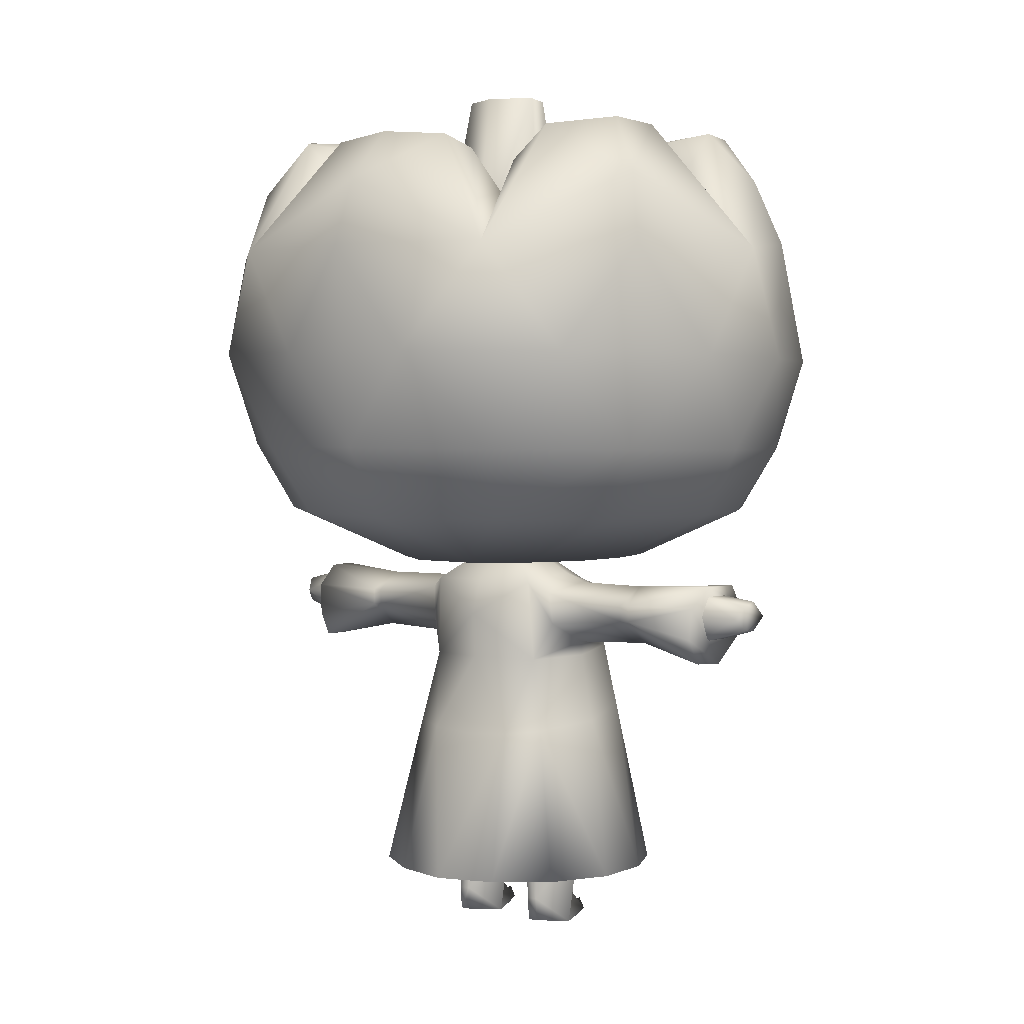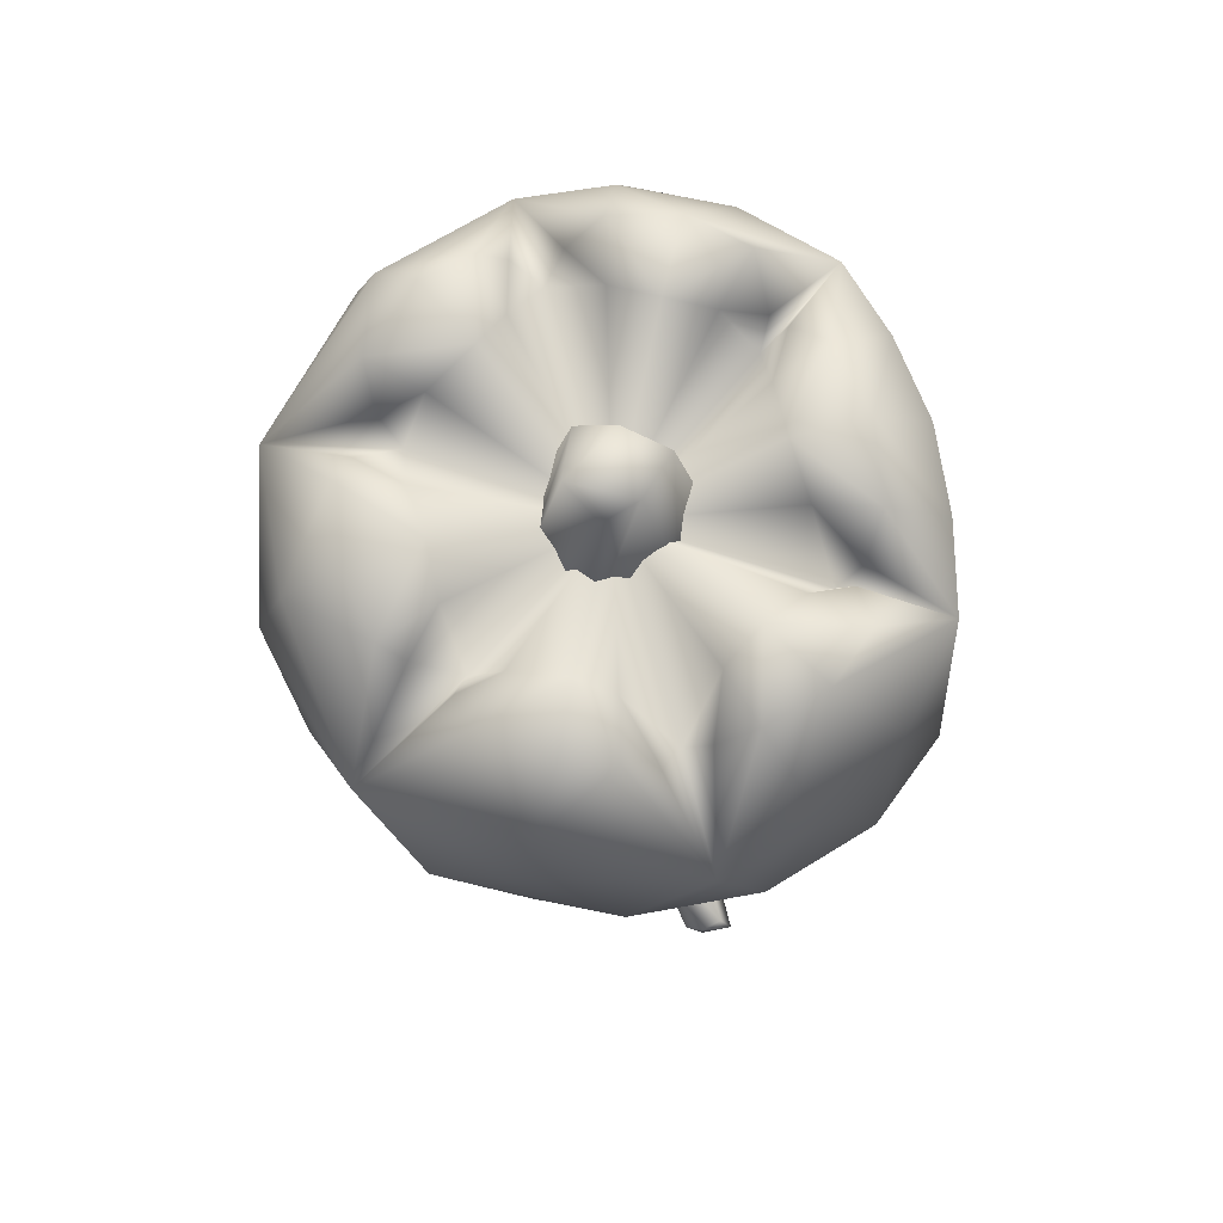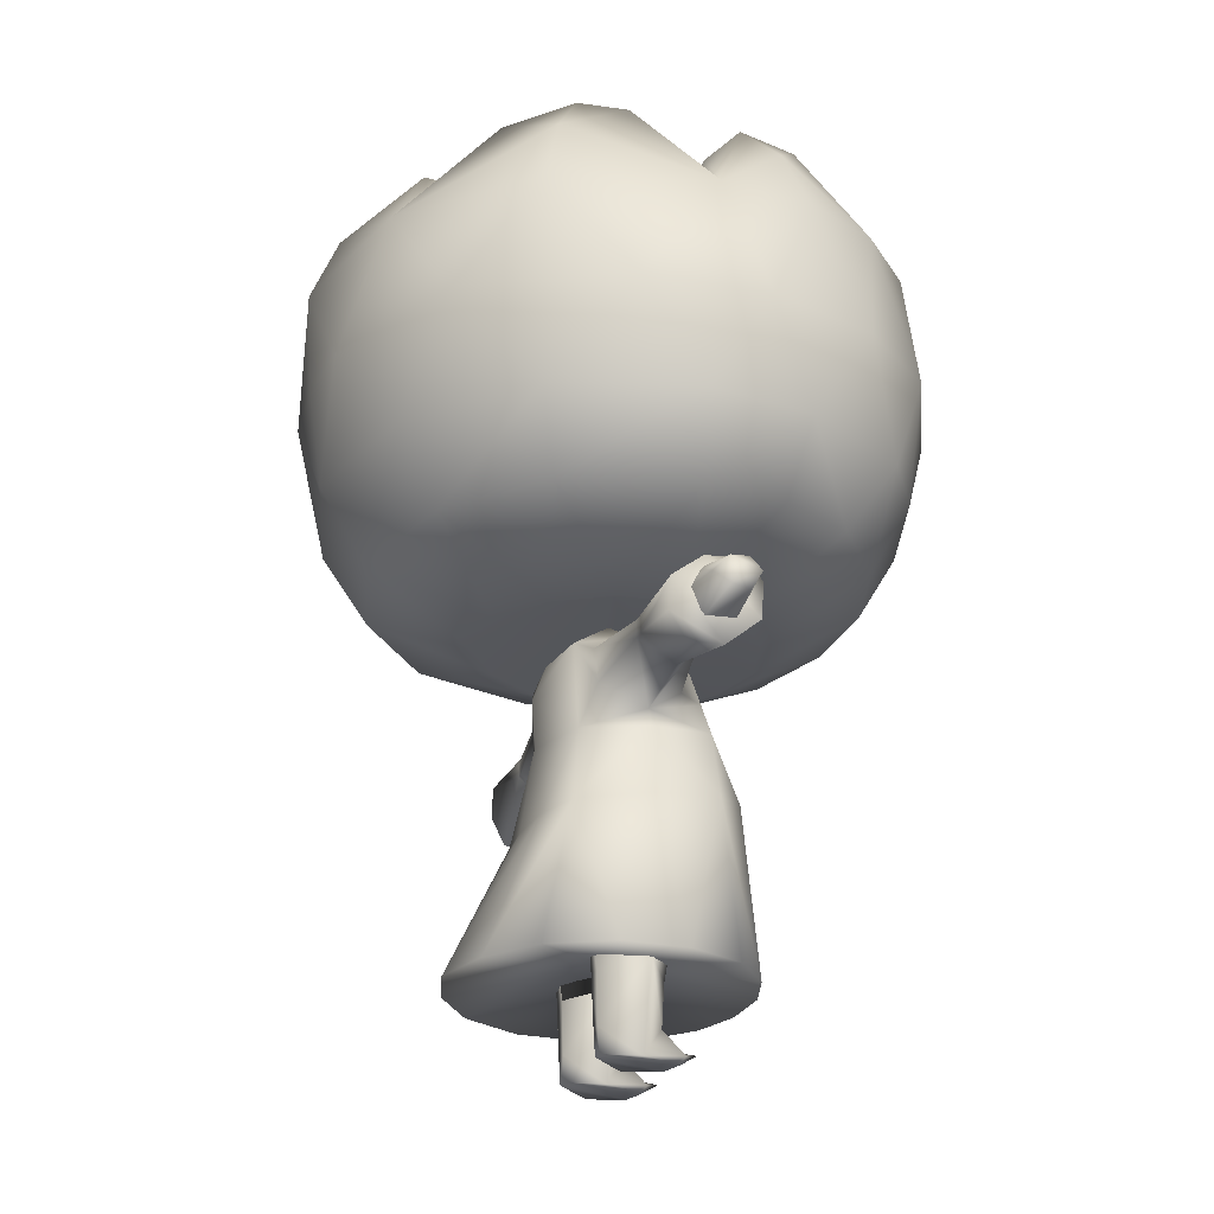
<metadata>
{"format":"obj","ext":"obj","renderer":"f3d","projection":"perspective","resolution":1024,"background":"white","views":[{"elev":3.1,"azim":-144.2,"up":"+Y"},{"elev":75.9,"azim":-106.0,"up":"+Y"},{"elev":-26.1,"azim":-109.4,"up":"+Y"}]}
</metadata>
<code>
v 0 0.5285 0.001669
v 0.1362 0.4476 0.03691
v 0.1235 0.4476 0.1012
v 0.1273 0.4476 -0.03479
v 0.06477 0.4476 0.1442
v 0.0931 0.4476 -0.09324
v -3e-06 0.4476 0.1615
v 0.03842 0.4476 -0.136
v -0.06478 0.4476 0.1442
v -0.03841 0.4476 -0.136
v -0.1235 0.4476 0.1012
v -0.0931 0.4476 -0.09324
v -0.1362 0.4476 0.0369
v -0.1273 0.4476 -0.03479
v 0.3114 0.5802 0.1025
v 0.3113 0.6839 0.1691
v 0.2484 0.5786 0.2198
v 0.3438 0.6864 0.05095
v 0.2261 0.5054 0.1712
v 0.3228 0.5816 -0.01023
v 0.2651 0.5054 0.09074
v 0.2769 0.5054 0.001124
v 0.2466 0.6814 0.2528
v 0.3159 0.8216 0.1057
v 0.2618 0.8354 0.1971
v 0.1528 0.5054 0.2315
v 0.2362 0.5054 -0.1367
v 0.331 0.69 -0.08095
v 0.2747 0.5836 -0.1607
v 0.3375 0.8109 0.000242
v 0.05094 0.5054 0.2629
v 0.1356 0.5054 -0.2223
v 0.2877 0.8105 -0.1655
v 0.242 0.6922 -0.2463
v -0.05093 0.5054 0.2629
v 0.156 0.585 -0.2685
v -1e-06 0.5054 -0.2589
v 0.168 0.8101 -0.29
v -0.1528 0.5054 0.2315
v 0.08066 0.6927 -0.3197
v 5e-06 0.8101 -0.3331
v -0.2261 0.5054 0.1712
v 5e-06 0.5855 -0.3101
v -0.156 0.585 -0.2685
v -0.1356 0.5054 -0.2223
v 0 0.6929 -0.3257
v -0.08065 0.6927 -0.3197
v -0.168 0.8101 -0.29
v -0.242 0.6922 -0.2463
v -0.2877 0.8105 -0.1655
v -0.2362 0.5054 -0.1367
v -0.331 0.69 -0.08095
v -0.3375 0.8109 0.000242
v -0.2747 0.5836 -0.1608
v -0.2769 0.5054 0.001121
v -0.3438 0.6864 0.05095
v -0.3228 0.5816 -0.01023
v -0.2651 0.5054 0.09074
v -0.3159 0.8216 0.1057
v -0.3114 0.5802 0.1026
v -0.3113 0.6839 0.1691
v -0.2618 0.8354 0.1971
v -0.2484 0.5786 0.2198
v -0.2466 0.6814 0.2528
v 2e-06 0.6738 0.3331
v 0.08858 0.8704 0.2913
v -2e-06 0.872 0.3013
v 0.1233 0.6776 0.3114
v -0.08858 0.8704 0.2913
v 0.05916 0.5776 0.3045
v -0.1233 0.6776 0.3114
v -0.05916 0.5776 0.3045
v 0.1767 0.8516 0.2717
v -0.1767 0.8516 0.2717
v 0.1775 0.578 0.2669
v -0.1775 0.578 0.2669
v 0.239 0.9508 -0.05996
v 0.2689 0.8908 -0.146
v 0.2261 0.9556 -0.113
v 0.1561 0.953 -0.07809
v 0.2369 0.9177 -0.02786
v 0.1793 0.9408 -0.04475
v 0.1743 0.9449 -0.1771
v 0.2235 0.864 0.000384
v 0.1319 0.9078 -0.1791
v 0.109 0.866 -0.1637
v 0.1307 0.9364 -0.1326
v 0.2412 0.9516 0.06247
v 0.2901 0.894 0.08692
v 0.2235 0.9518 0.1308
v 0.2369 0.9094 0.02366
v 0.1543 0.9487 0.09021
v 0.1809 0.9415 0.04707
v 0.18 0.9372 0.1835
v 0.135 0.9306 0.1379
v 0.07972 0.9315 0.2238
v 2e-06 0.9412 0.2378
v 0.1155 0.8946 0.1993
v 3e-06 0.9453 0.1606
v 0.05857 0.9264 0.1646
v 0.116 0.8371 0.1756
v -0.07972 0.9315 0.2238
v -4e-06 0.8377 0.000766
v -0.05858 0.9264 0.1646
v -0.1155 0.8946 0.1993
v -0.116 0.8371 0.1756
v 4e-06 0.8846 -0.3031
v 0.07574 0.9354 -0.2327
v 1e-06 0.9418 -0.2466
v -0.07574 0.9354 -0.2327
v 0.09555 0.9203 -0.21
v -3e-06 0.9434 -0.1669
v 0.05565 0.9292 -0.1709
v -0.09555 0.9203 -0.21
v -0.109 0.866 -0.1637
v -0.05565 0.9292 -0.1709
v -0.2689 0.8908 -0.146
v -0.1743 0.9449 -0.1771
v -0.2261 0.9556 -0.113
v -0.239 0.9508 -0.05995
v -0.1319 0.9078 -0.1791
v -0.2369 0.9177 -0.02786
v -0.2235 0.864 0.000381
v -0.1561 0.953 -0.07809
v -0.1307 0.9364 -0.1326
v -0.1792 0.9408 -0.04475
v -0.2235 0.9518 0.1308
v -0.2901 0.894 0.08692
v -0.2412 0.9516 0.06248
v -0.1543 0.9487 0.09021
v -0.18 0.9372 0.1835
v -0.135 0.9306 0.1379
v -0.2369 0.9094 0.02365
v -0.1809 0.9415 0.04707
v 0.1317 0.891 0.1861
v -0.1317 0.891 0.1861
v 3e-06 1 0.05508
v 0.04886 0.8015 0.04982
v 0.03429 1 0.01664
v 5e-06 0.8015 0.09166
v -0.04886 0.8015 0.04982
v -0.0343 1 0.01664
v 1e-06 0.8015 -0.08009
v 0.04464 1 -0.02208
v 0.07631 0.8015 -0.04037
v -4e-06 1 -0.0441
v -0.04464 1 -0.02207
v -0.07631 0.8015 -0.04037
v 2e-06 0.1132 -0.01221
v 0.1405 0.07727 -0.04702
v 0.1413 0.07725 0.02186
v 0.1058 0.0773 -0.1117
v 0.1164 0.07725 0.08102
v 0.04955 0.0773 -0.1522
v 0.06787 0.0773 0.1209
v -0.01557 0.0773 -0.1708
v 0.01609 0.07734 0.1379
v -0.08069 0.0773 -0.1522
v -0.04723 0.07734 0.1379
v -0.1369 0.0773 -0.1117
v -0.09902 0.0773 0.1209
v -0.1716 0.07726 -0.04702
v -0.1475 0.07724 0.08102
v -0.1724 0.07724 0.02186
v 3e-06 0.3463 0.1241
v 1e-06 0.2787 0.1358
v 0.05814 0.2721 0.1203
v -0.05814 0.2721 0.1203
v 0.08366 0.3341 0.08057
v -0.08366 0.3341 0.08057
v 0.07957 0.3654 0.0716
v -0.07957 0.3654 0.0716
v -1e-06 0.3915 0.1045
v 0.09733 0.3454 0.009022
v 0.09998 0.262 0.08277
v 0.09535 0.3285 0.01302
v -0.09733 0.3454 0.009019
v -0.09998 0.262 0.08277
v -0.09535 0.3285 0.01302
v 0.06835 0.4178 0.05353
v -0.06835 0.4178 0.05353
v -1e-06 0.4199 0.07833
v 0.09376 0.3688 0.04531
v 0.07106 0.3273 -0.05453
v 0.08928 0.3702 -0.04028
v -0.09376 0.3688 0.04531
v -0.08928 0.3702 -0.04028
v -0.07106 0.3273 -0.05453
v 3e-06 0.4762 0.001382
v 0.09976 0.4113 0.04306
v 0.0808 0.4291 0.000324
v 0.06571 0.4203 -0.05835
v 2e-06 0.3811 -0.08019
v 3e-06 0.3291 -0.07662
v -0.09976 0.4113 0.04305
v -0.06571 0.4203 -0.05835
v -0.08646 0.4069 -0.04452
v 0.08647 0.4069 -0.04452
v -0.0808 0.4291 0.000327
v 3e-06 0.4211 -0.06564
v 0.2261 0.3796 0.03507
v 0.1792 0.3808 0.02981
v 0.1917 0.3505 0.002388
v 0.1796 0.3977 0.03053
v 0.2866 0.3315 0.01423
v 0.2266 0.3976 0.0351
v 0.2908 0.3612 0.05012
v 0.291 0.3998 0.05225
v 0.1852 0.4175 0.002085
v 0.2916 0.4219 0.03627
v 0.2846 0.422 -0.004103
v 0.192 0.3786 -0.0332
v 0.1812 0.3783 -0.03375
v 0.2797 0.3335 -0.02116
v 0.1812 0.3967 -0.03435
v 0.2775 0.3627 -0.0375
v 0.1918 0.3971 -0.03385
v 0.2799 0.3988 -0.03539
v -0.2261 0.3796 0.03507
v -0.1917 0.3505 0.002389
v -0.1792 0.3808 0.02981
v -0.2866 0.3315 0.01423
v -0.1796 0.3977 0.03053
v -0.2908 0.3612 0.05011
v -0.2266 0.3976 0.0351
v -0.291 0.3998 0.05225
v -0.1852 0.4175 0.002084
v -0.2916 0.4219 0.03627
v -0.2846 0.422 -0.004099
v -0.192 0.3786 -0.0332
v -0.1812 0.3783 -0.03375
v -0.1812 0.3967 -0.03435
v -0.2797 0.3335 -0.02116
v -0.1918 0.3971 -0.03385
v -0.2775 0.3627 -0.0375
v -0.2799 0.3988 -0.03539
v 0.3342 0.3884 0.03393
v 0.3298 0.3734 0.004211
v 0.3302 0.4019 0.003808
v 0.3263 0.3712 0.025
v 0.3267 0.4052 0.02452
v 0.2712 0.3552 0.02579
v 0.2712 0.4129 0.02555
v 0.2712 0.382 0.03626
v 0.3215 0.3873 -0.01098
v 0.2712 0.3562 -0.006713
v 0.2712 0.4127 -0.006948
v 0.2712 0.3884 -0.01826
v -0.3342 0.3884 0.03393
v -0.3301 0.4018 0.003804
v -0.3298 0.3734 0.004211
v -0.3267 0.4052 0.02452
v -0.3263 0.3712 0.025
v -0.2712 0.4129 0.02555
v -0.2712 0.3552 0.02579
v -0.2712 0.3819 0.03626
v -0.3214 0.3873 -0.01099
v -0.2712 0.4127 -0.00695
v -0.2712 0.3562 -0.00671
v -0.2712 0.3884 -0.01825
v 0.03567 0.03011 0.02999
v 0.02177 3.9e-05 0.006686
v 0.03417 0.006531 0.05361
v 0.01197 0.09497 0.01346
v 0.05294 0.01461 0.05511
v 0.04123 0.08024 0.0361
v 0.07021 0.03009 0.02999
v 0.06184 0.08023 0.0361
v 0.03665 3.5e-05 0.04427
v 0.04557 0.004463 -0.02798
v 0.04076 0.09431 0.0387
v 0.01766 0.1728 0.04133
v 0.0717 0.006503 0.05361
v 0.05294 0.01319 0.07181
v 0.06213 0.0943 0.0387
v 0.0909 0.09493 0.01346
v 0.05293 0.002385 0.05389
v 0.0572 0.004458 -0.02798
v 0.05133 0.1727 0.05356
v 0.08099 2e-06 0.006686
v 0.06919 6e-06 0.04427
v 0.085 0.1727 0.04133
v -0.08876 0.244 -0.0657
v -0.1148 0.2506 0.006293
v -0.05144 0.2398 -0.08575
v 1e-06 0.2373 -0.09076
v 0.05145 0.2398 -0.08575
v 0.08876 0.244 -0.0657
v 0.1148 0.2506 0.006293
v -0.03566 0.03011 0.02999
v -0.03416 0.00653 0.05361
v -0.02177 3.9e-05 0.006686
v -0.05293 0.01461 0.05511
v -0.01197 0.09497 0.01346
v -0.0702 0.03008 0.02999
v -0.04122 0.07958 0.0361
v -0.06183 0.07957 0.0361
v -0.03664 3.4e-05 0.04427
v -0.05293 0.01319 0.07181
v -0.05292 0.002384 0.05389
v -0.04075 0.09431 0.0387
v -0.01765 0.1728 0.04133
v -0.0909 0.09492 0.01346
v -0.0717 0.006501 0.05361
v -0.08099 0 0.006686
v -0.04557 0.004462 -0.02798
v -0.06213 0.0943 0.0387
v -0.05132 0.1727 0.05356
v -0.06919 5e-06 0.04427
v -0.05719 0.004457 -0.02798
v -0.08499 0.1727 0.04133
v 0.0453 0.03102 -0.02942
v 0.05736 0.03122 -0.02968
v 0.04354 0.08542 -0.03132
v 0.05147 0.2068 -0.04206
v 0.02568 0.2068 0.000152
v 0.05933 0.08541 -0.03132
v 0.07713 0.2068 0.000152
v -0.04529 0.03102 -0.02942
v -0.04353 0.08542 -0.03132
v -0.05736 0.03122 -0.02968
v -0.05147 0.2068 -0.04206
v -0.02567 0.2068 0.000152
v -0.05932 0.08541 -0.03132
v -0.07712 0.2067 0.000152
v 0.103 0.4186 0.001207
v -0.103 0.4186 0.001206
g 10451_t.obj/AnonymousMesh0
f 1 2 3
f 1 4 2
f 1 3 5
f 1 6 4
f 1 5 7
f 1 8 6
f 1 7 9
f 1 10 8
f 1 9 11
f 1 12 10
f 1 11 13
f 1 14 12
f 1 13 14
f 15 16 17
f 15 18 16
f 15 17 19
f 15 20 18
f 15 19 21
f 15 22 20
f 15 21 22
f 16 23 17
f 16 18 24
f 16 25 23
f 16 24 25
f 19 3 21
f 19 26 3
f 20 22 27
f 20 28 18
f 20 27 29
f 20 29 28
f 24 18 30
f 18 28 30
f 3 2 21
f 21 2 22
f 26 5 3
f 26 31 5
f 27 32 29
f 27 22 4
f 4 22 2
f 27 4 6
f 27 6 32
f 28 33 30
f 28 34 33
f 28 29 34
f 31 7 5
f 31 35 7
f 32 6 8
f 32 36 29
f 32 37 36
f 32 8 37
f 29 36 34
f 33 34 38
f 35 9 7
f 35 39 9
f 8 10 37
f 34 36 40
f 38 34 40
f 38 40 41
f 39 11 9
f 39 42 11
f 37 43 36
f 36 43 40
f 37 44 43
f 37 45 44
f 37 10 45
f 43 46 40
f 41 40 46
f 43 44 47
f 41 47 48
f 41 46 47
f 43 47 46
f 10 12 45
f 48 47 49
f 47 44 49
f 48 49 50
f 12 51 45
f 12 14 51
f 50 49 52
f 50 52 53
f 49 54 52
f 45 51 54
f 44 45 54
f 44 54 49
f 14 55 51
f 14 13 55
f 52 56 53
f 51 55 57
f 51 57 54
f 52 54 57
f 52 57 56
f 13 58 55
f 13 11 58
f 53 56 59
f 57 55 60
f 57 60 56
f 55 58 60
f 11 42 58
f 58 42 60
f 59 56 61
f 56 60 61
f 59 61 62
f 42 63 60
f 60 63 61
f 62 61 64
f 64 61 63
f 65 66 67
f 65 68 66
f 65 67 69
f 65 70 68
f 65 69 71
f 65 72 70
f 65 71 72
f 66 68 73
f 69 74 71
f 70 72 31
f 70 75 68
f 70 31 26
f 70 26 75
f 73 68 23
f 68 75 23
f 73 23 25
f 74 64 71
f 74 62 64
f 72 35 31
f 71 64 76
f 72 71 76
f 72 76 39
f 72 39 35
f 26 17 75
f 75 17 23
f 26 19 17
f 63 76 64
f 39 76 63
f 39 63 42
f 77 78 79
f 77 30 78
f 77 79 80
f 77 81 30
f 77 82 81
f 77 80 82
f 78 83 79
f 79 83 80
f 78 30 33
f 78 38 83
f 78 33 38
f 82 84 81
f 84 30 81
f 82 80 103
f 82 103 84
f 38 85 83
f 38 86 85
f 80 83 87
f 85 87 83
f 85 86 87
f 80 87 103
f 86 103 87
f 88 89 30
f 88 90 89
f 88 30 91
f 88 92 90
f 88 91 93
f 88 93 92
f 89 24 30
f 89 90 25
f 89 25 24
f 91 84 93
f 91 30 84
f 92 94 90
f 92 93 103
f 92 95 94
f 92 103 95
f 25 90 73
f 73 90 94
f 84 103 93
f 96 66 73
f 96 97 66
f 96 73 98
f 96 99 97
f 96 98 100
f 96 100 99
f 66 97 67
f 73 101 98
f 98 101 100
f 99 102 97
f 99 100 103
f 99 104 102
f 99 103 104
f 67 97 69
f 97 102 69
f 101 103 100
f 104 105 102
f 104 106 105
f 104 103 106
f 74 102 105
f 69 102 74
f 74 105 106
f 107 108 38
f 107 109 108
f 107 38 41
f 107 110 109
f 107 41 48
f 107 48 110
f 108 111 38
f 108 109 112
f 109 110 112
f 108 113 111
f 108 112 113
f 48 114 110
f 48 115 114
f 38 111 86
f 111 113 86
f 114 116 110
f 112 110 116
f 114 115 116
f 112 103 113
f 112 116 103
f 86 113 103
f 115 103 116
f 117 48 50
f 117 118 48
f 117 50 53
f 117 119 118
f 117 53 120
f 117 120 119
f 48 118 121
f 48 121 115
f 53 122 120
f 53 123 122
f 119 124 118
f 119 120 124
f 118 124 125
f 121 125 115
f 121 118 125
f 120 126 124
f 123 126 122
f 120 122 126
f 123 103 126
f 115 125 103
f 124 126 103
f 124 103 125
f 127 128 62
f 127 129 128
f 127 62 74
f 127 130 129
f 127 74 131
f 127 131 130
f 128 59 62
f 128 129 53
f 128 53 59
f 131 132 130
f 129 133 53
f 129 130 134
f 129 134 133
f 132 103 130
f 53 133 123
f 133 134 123
f 130 103 134
f 123 134 103
f 135 101 73
f 135 95 101
f 135 73 94
f 135 94 95
f 101 95 103
f 136 74 106
f 136 131 74
f 136 106 132
f 136 132 131
f 106 103 132
f 137 138 139
f 137 140 138
f 137 141 140
f 137 142 141
f 143 144 145
f 143 146 144
f 143 147 146
f 143 148 147
f 145 144 139
f 145 139 138
f 148 142 147
f 148 141 142
f 139 142 137
f 139 146 142
f 139 144 146
f 142 146 147
f 149 150 151
f 149 152 150
f 149 151 153
f 149 154 152
f 149 153 155
f 149 156 154
f 149 155 157
f 149 158 156
f 149 157 159
f 149 160 158
f 149 159 161
f 149 162 160
f 149 161 163
f 149 164 162
f 149 163 164
f 165 166 167
f 165 168 166
f 165 167 169
f 165 170 168
f 165 169 171
f 165 172 170
f 165 171 173
f 165 173 172
f 166 157 167
f 166 168 159
f 166 159 157
f 169 174 171
f 169 167 175
f 169 176 174
f 169 175 176
f 170 172 177
f 170 178 168
f 170 177 179
f 170 179 178
f 173 171 180
f 173 181 172
f 173 180 182
f 173 182 181
f 159 168 161
f 168 178 161
f 157 155 167
f 167 155 175
f 174 183 171
f 174 184 185
f 176 175 289
f 177 172 186
f 177 187 188
f 179 177 188
f 182 189 181
f 180 189 182
f 190 171 183
f 180 171 190
f 180 190 191
f 180 191 189
f 178 163 161
f 178 164 163
f 178 284 164
f 155 153 175
f 191 192 189
f 184 192 185
f 184 193 192
f 194 188 193
f 184 194 193
f 289 175 151
f 151 175 153
f 172 195 186
f 172 181 195
f 187 196 188
f 188 196 193
f 187 197 196
f 191 198 192
f 198 185 192
f 199 196 197
f 199 189 196
f 181 199 195
f 181 189 199
f 193 200 192
f 193 196 200
f 200 189 192
f 200 196 189
f 201 202 203
f 201 204 202
f 201 203 205
f 201 206 204
f 201 205 207
f 201 208 206
f 201 207 208
f 204 206 209
f 206 210 209
f 208 210 206
f 210 211 209
f 212 203 213
f 212 214 203
f 212 213 215
f 212 216 214
f 212 215 217
f 212 217 218
f 212 218 216
f 203 214 205
f 215 209 217
f 211 217 209
f 218 217 211
f 219 220 221
f 219 222 220
f 219 221 223
f 219 224 222
f 219 223 225
f 219 225 226
f 219 226 224
f 223 227 225
f 226 225 228
f 225 227 228
f 227 229 228
f 230 231 220
f 230 232 231
f 230 220 233
f 230 234 232
f 230 233 235
f 230 236 234
f 230 235 236
f 220 222 233
f 232 234 227
f 234 229 227
f 236 229 234
f 237 238 239
f 237 240 238
f 237 239 241
f 237 242 240
f 237 241 243
f 237 244 242
f 237 243 244
f 238 245 239
f 238 246 245
f 240 242 246
f 238 240 246
f 241 239 247
f 239 245 247
f 241 247 243
f 246 248 245
f 245 248 247
f 249 250 251
f 249 252 250
f 249 251 253
f 249 254 252
f 249 253 255
f 249 256 254
f 249 255 256
f 250 257 251
f 252 254 258
f 250 252 258
f 250 258 257
f 253 251 259
f 251 257 259
f 253 259 255
f 258 260 257
f 257 260 259
f 261 262 263
f 261 264 262
f 261 263 265
f 261 266 264
f 261 265 267
f 261 267 268
f 261 268 266
f 262 269 263
f 262 270 269
f 264 266 271
f 264 271 272
f 265 273 267
f 265 263 274
f 265 274 273
f 266 275 271
f 268 275 266
f 268 267 276
f 268 276 275
f 270 277 269
f 263 269 277
f 274 263 277
f 274 277 273
f 270 278 277
f 272 271 279
f 271 275 279
f 267 273 280
f 267 280 276
f 278 280 281
f 281 280 273
f 281 273 277
f 278 281 277
f 275 282 279
f 275 276 282
f 283 160 162
f 283 158 160
f 283 162 284
f 283 285 158
f 283 284 179
f 283 179 188
f 283 188 285
f 158 285 156
f 188 194 285
f 286 285 194
f 156 285 286
f 286 194 287
f 156 286 287
f 156 287 154
f 154 287 288
f 154 288 152
f 287 184 288
f 194 184 287
f 288 150 152
f 288 289 150
f 290 291 292
f 290 293 291
f 290 292 294
f 290 295 293
f 290 294 296
f 290 297 295
f 290 296 297
f 291 298 292
f 291 293 299
f 291 299 300
f 291 300 298
f 294 301 296
f 294 302 301
f 295 297 303
f 299 304 300
f 295 304 293
f 299 293 304
f 295 303 305
f 295 305 304
f 298 300 306
f 292 298 306
f 296 307 297
f 297 307 303
f 296 301 307
f 302 308 301
f 301 308 307
f 305 309 304
f 300 304 309
f 300 310 306
f 300 309 310
f 305 310 309
f 311 307 308
f 303 307 311
f 312 270 262
f 312 278 270
f 312 262 264
f 312 313 278
f 312 314 313
f 312 264 314
f 278 313 280
f 314 315 264
f 315 316 264
f 316 272 264
f 313 276 280
f 313 317 276
f 317 315 276
f 317 314 315
f 313 314 317
f 276 315 318
f 276 318 282
f 319 292 306
f 319 294 292
f 319 306 310
f 319 320 294
f 319 310 321
f 319 321 320
f 322 320 294
f 323 322 294
f 302 323 294
f 310 305 321
f 320 324 322
f 320 321 324
f 324 303 322
f 324 321 303
f 305 303 321
f 322 303 325
f 303 311 325
f 198 209 215
f 198 326 209
f 198 215 213
f 198 213 185
f 198 191 326
f 213 174 185
f 213 203 174
f 197 232 227
f 197 231 232
f 197 227 327
f 197 187 231
f 197 327 199
f 187 177 231
f 177 220 231
f 190 204 209
f 190 183 204
f 190 209 326
f 190 326 191
f 183 202 204
f 183 174 202
f 174 203 202
f 195 227 223
f 195 327 227
f 195 223 186
f 195 199 327
f 223 221 186
f 221 177 186
f 221 220 177
f 205 214 216
f 205 216 218
f 205 218 207
f 218 211 207
f 211 208 207
f 211 210 208
f 222 235 233
f 222 236 235
f 222 224 236
f 224 229 236
f 224 226 229
f 226 228 229
f 176 288 184
f 176 289 288
f 150 289 151
f 162 164 284
f 284 178 179
f 184 174 176

</code>
